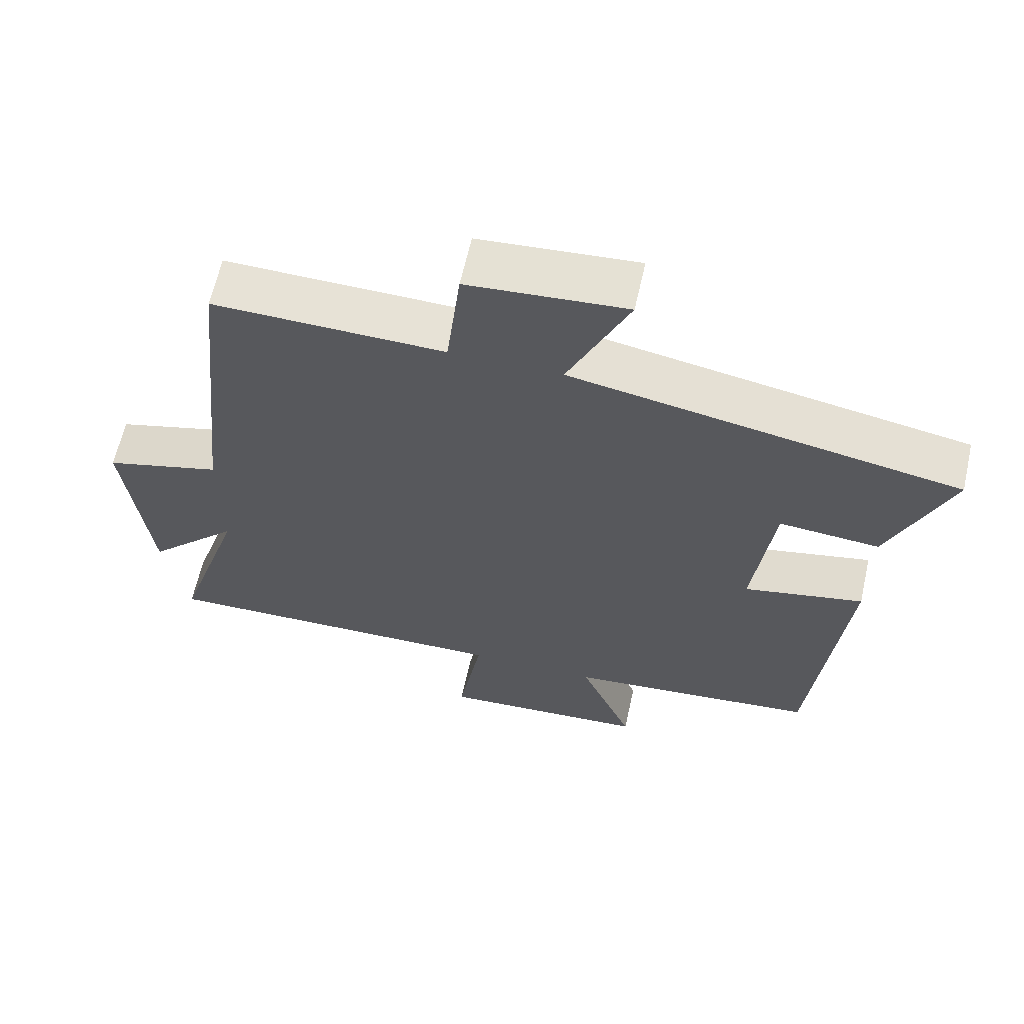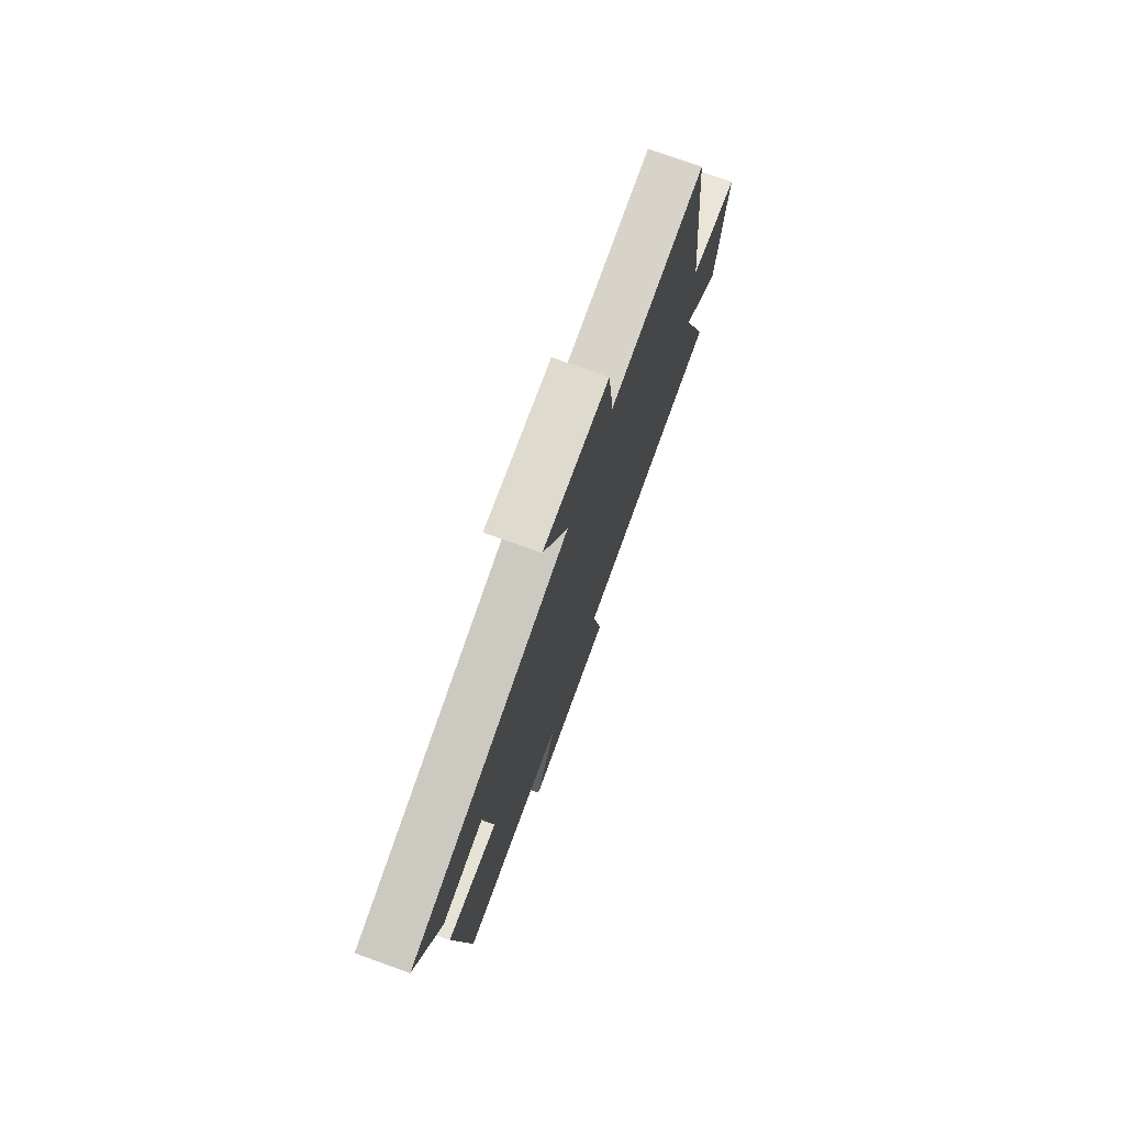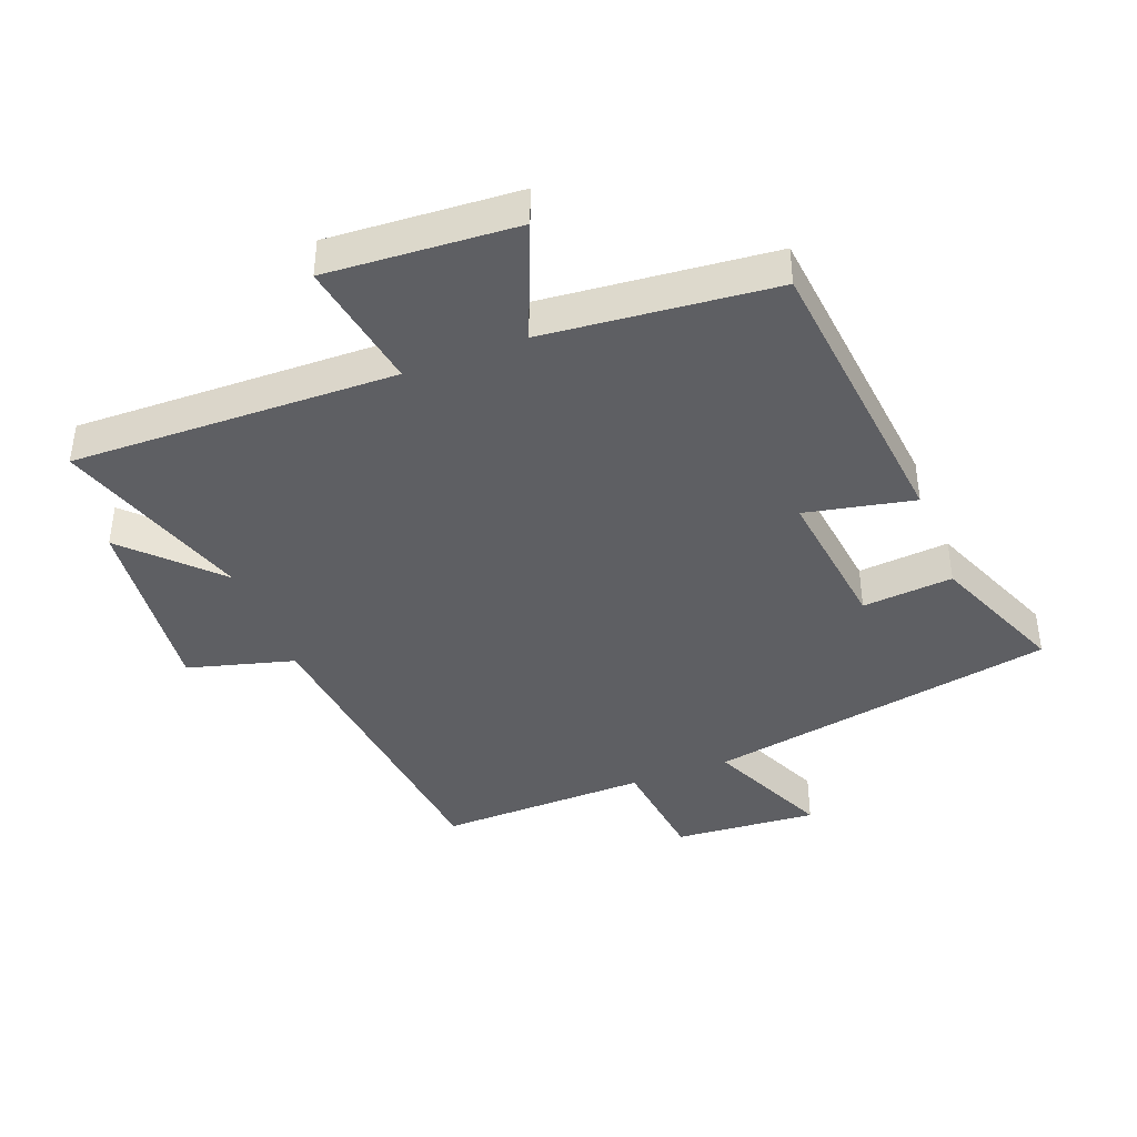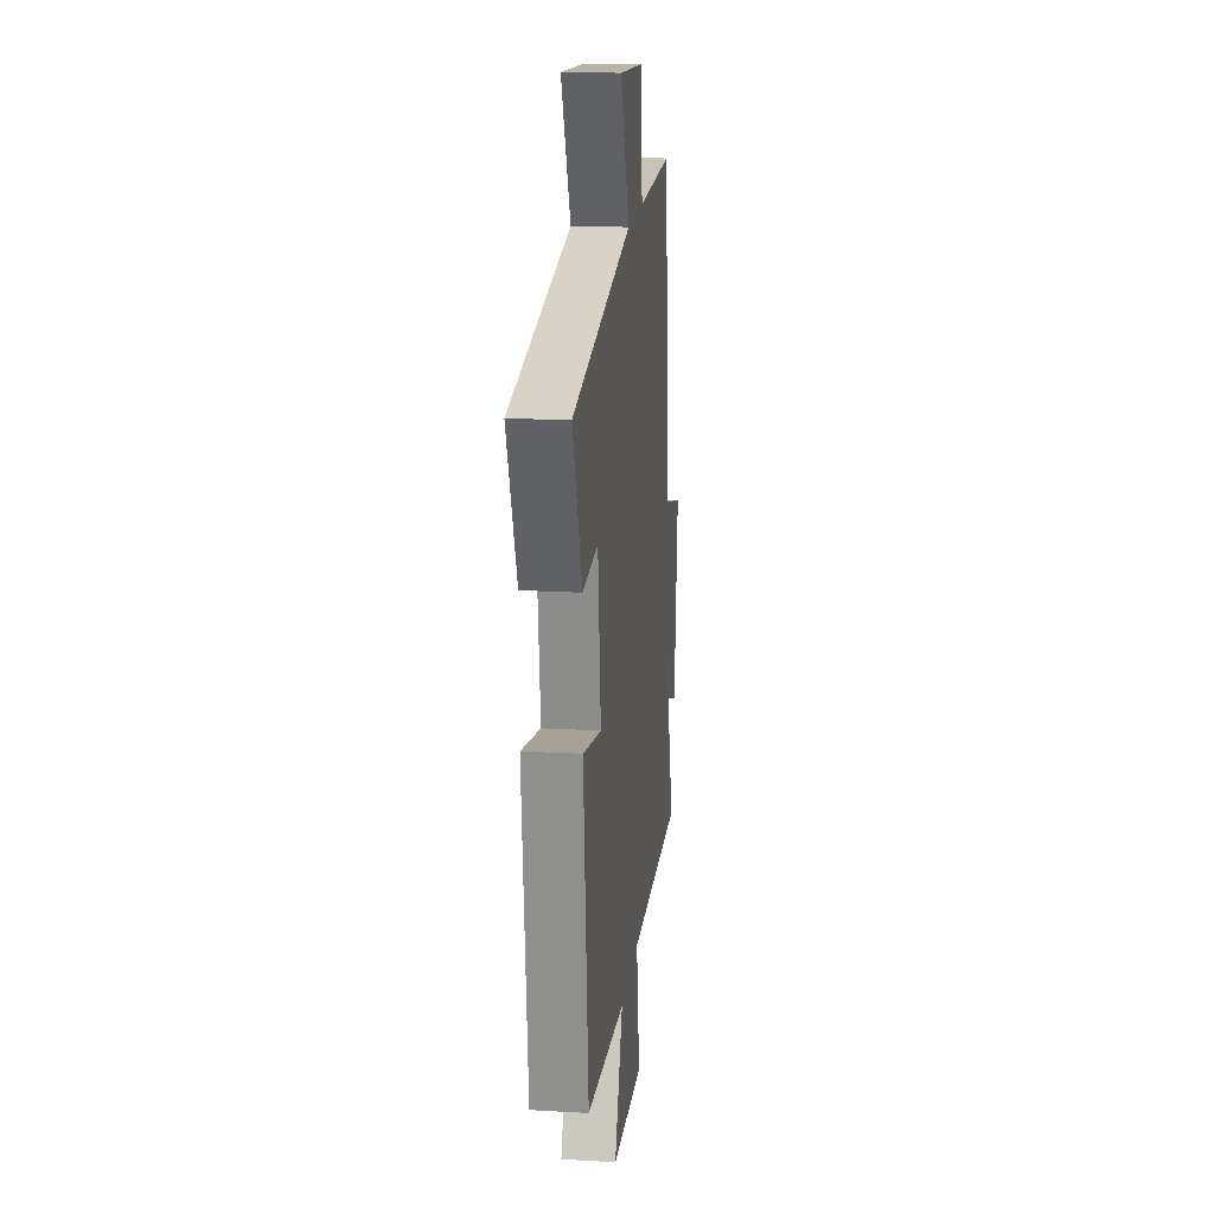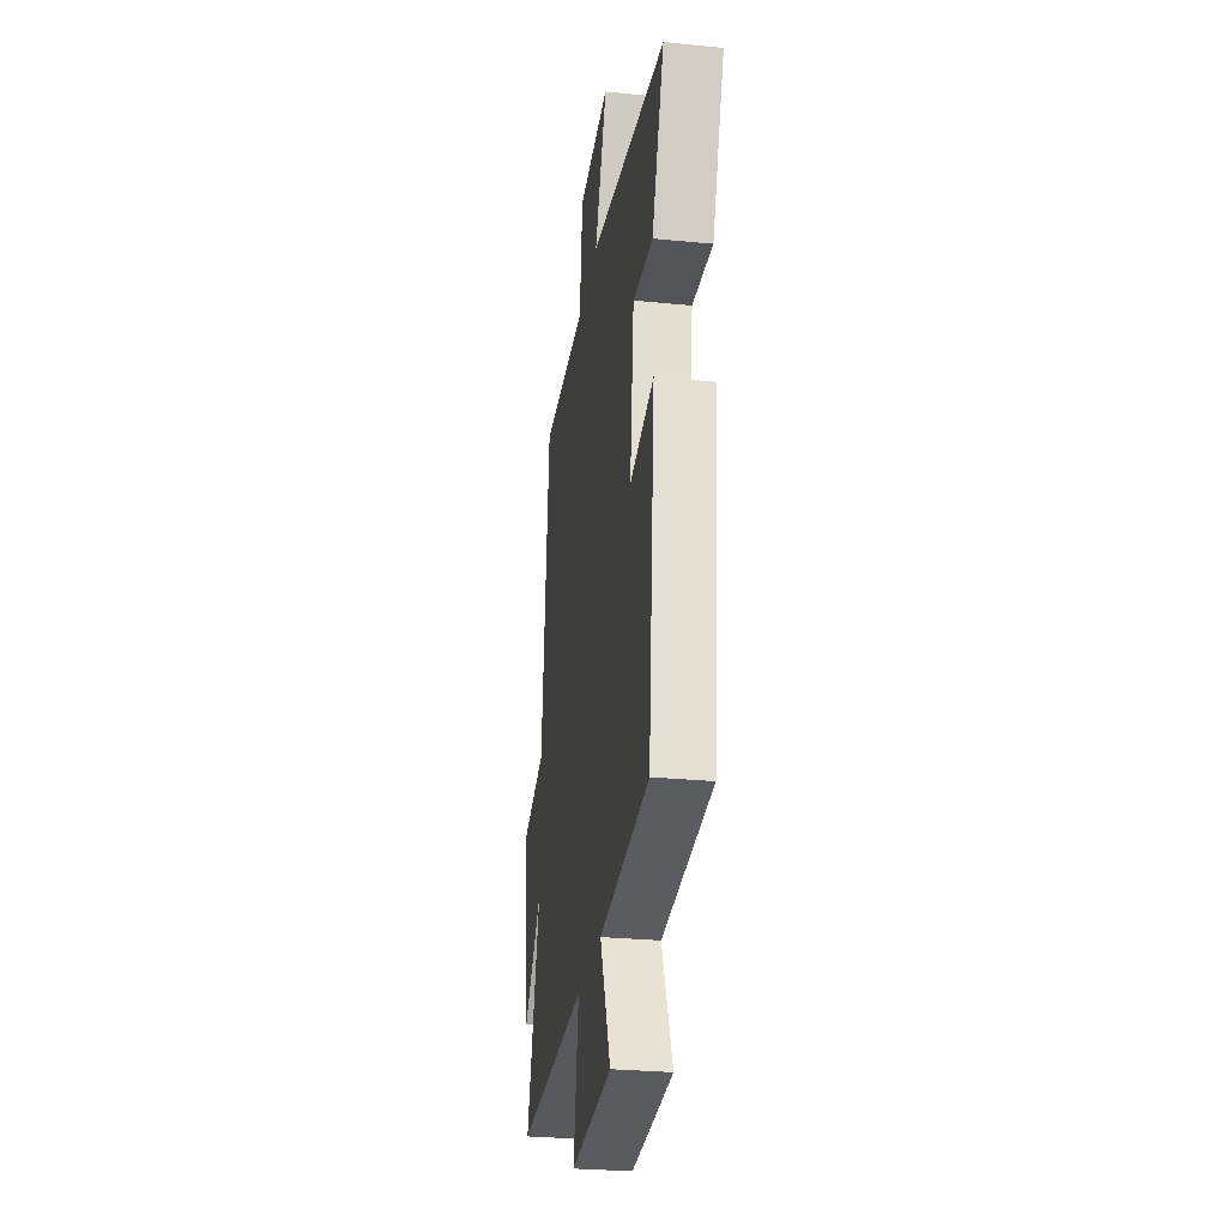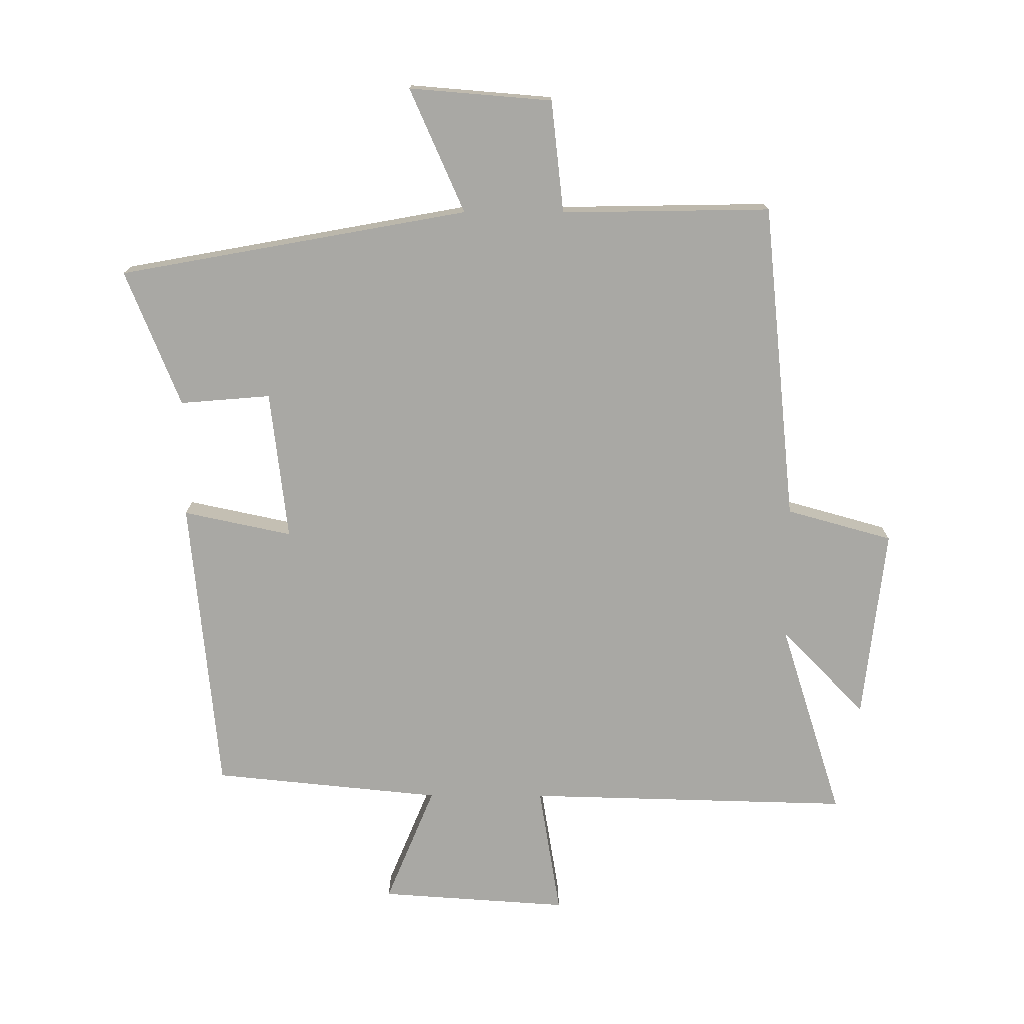
<metadata>
{"format":"obj","ext":"obj","renderer":"f3d","projection":"perspective","resolution":1024,"background":"white","views":[{"elev":63.3,"azim":-167.4,"up":"+Z"},{"elev":75.8,"azim":-70.2,"up":"+Z"},{"elev":-41.0,"azim":-158.7,"up":"+Y"},{"elev":18.0,"azim":-83.5,"up":"+Z"},{"elev":-28.3,"azim":-98.4,"up":"+Z"},{"elev":-74.9,"azim":-0.2,"up":"+Y"}]}
</metadata>
<code>
v 0.448 0.07 0.506
v 0.5 0.07 0.007
v 0.666 0.07 -0.039
v 0.632 0.07 -0.341
v 0.5 0.07 -0.205
v 0.598 0.07 -0.513
v 0.09 0.07 -0.5
v 0.124 0.07 -0.704
v -0.172 0.07 -0.684
v -0.096 0.07 -0.5
v -0.454 0.07 -0.464
v -0.5 0.07 0.001
v -0.33 0.07 -0.035
v -0.358 0.07 0.199
v -0.5 0.07 0.187
v -0.586 0.07 0.4
v -0.038 0.07 0.5
v -0.124 0.07 0.694
v 0.1 0.07 0.676
v 0.12 0.07 0.5
v 0.448 0 0.506
v 0.5 0 0.007
v 0.666 0 -0.039
v 0.632 0 -0.341
v 0.5 0 -0.205
v 0.598 0 -0.513
v 0.09 0 -0.5
v 0.124 0 -0.704
v -0.172 0 -0.684
v -0.096 0 -0.5
v -0.454 0 -0.464
v -0.5 0 0.001
v -0.33 0 -0.035
v -0.358 0 0.199
v -0.5 0 0.187
v -0.586 0 0.4
v -0.038 0 0.5
v -0.124 0 0.694
v 0.1 0 0.676
v 0.12 0 0.5
f 17 18 19 20
f 16 17 20
f 15 16 20
f 14 15 20
f 20 1 2
f 14 20 2
f 13 14 2
f 10 11 12 13
f 10 13 2 3
f 7 8 9 10
f 7 10 3
f 5 6 7
f 5 7 3
f 3 4 5
f 40 39 38 37
f 40 37 36
f 40 36 35
f 40 35 34
f 22 21 40
f 22 40 34
f 22 34 33
f 33 32 31 30
f 23 22 33 30
f 30 29 28 27
f 23 30 27
f 27 26 25
f 23 27 25
f 25 24 23
f 1 21 22 2
f 2 22 23 3
f 3 23 24 4
f 4 24 25 5
f 5 25 26 6
f 6 26 27 7
f 7 27 28 8
f 8 28 29 9
f 9 29 30 10
f 10 30 31 11
f 11 31 32 12
f 12 32 33 13
f 13 33 34 14
f 14 34 35 15
f 15 35 36 16
f 16 36 37 17
f 17 37 38 18
f 18 38 39 19
f 19 39 40 20
f 20 40 21 1

</code>
